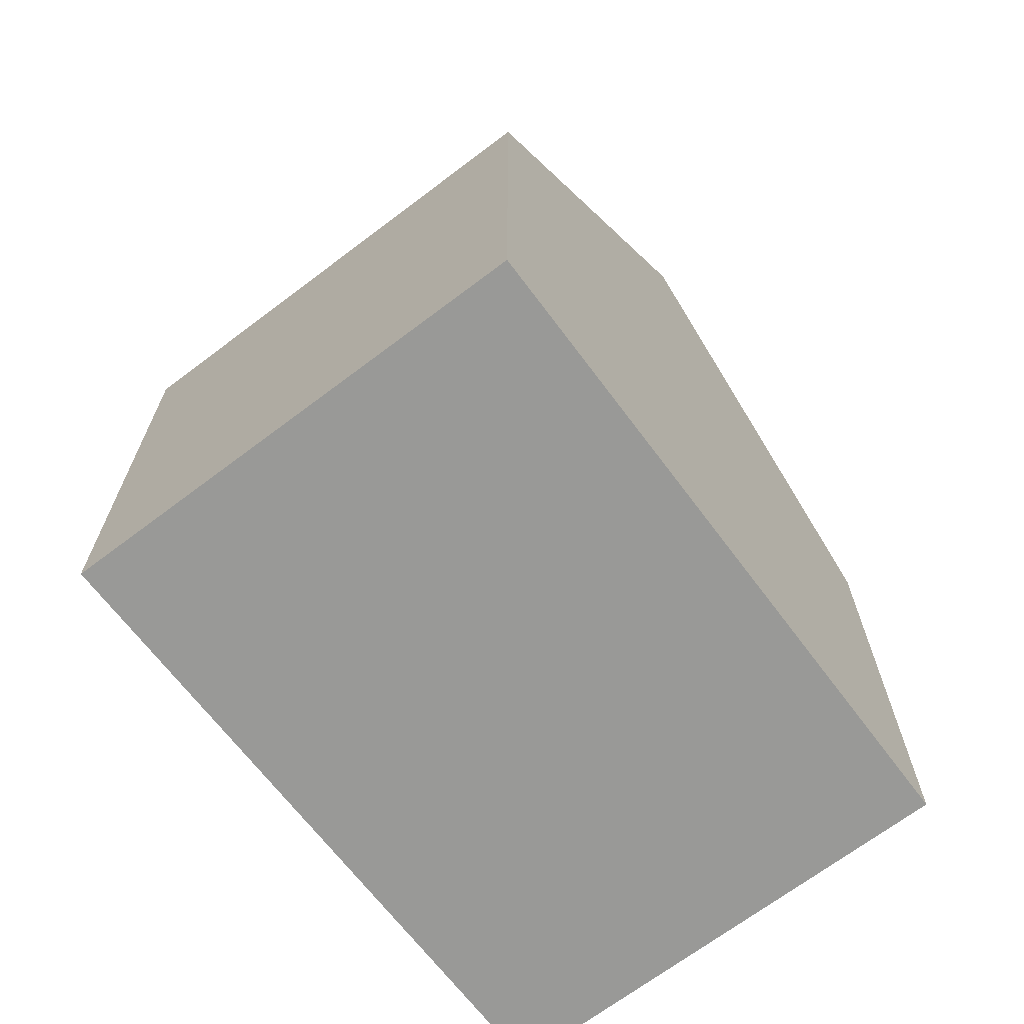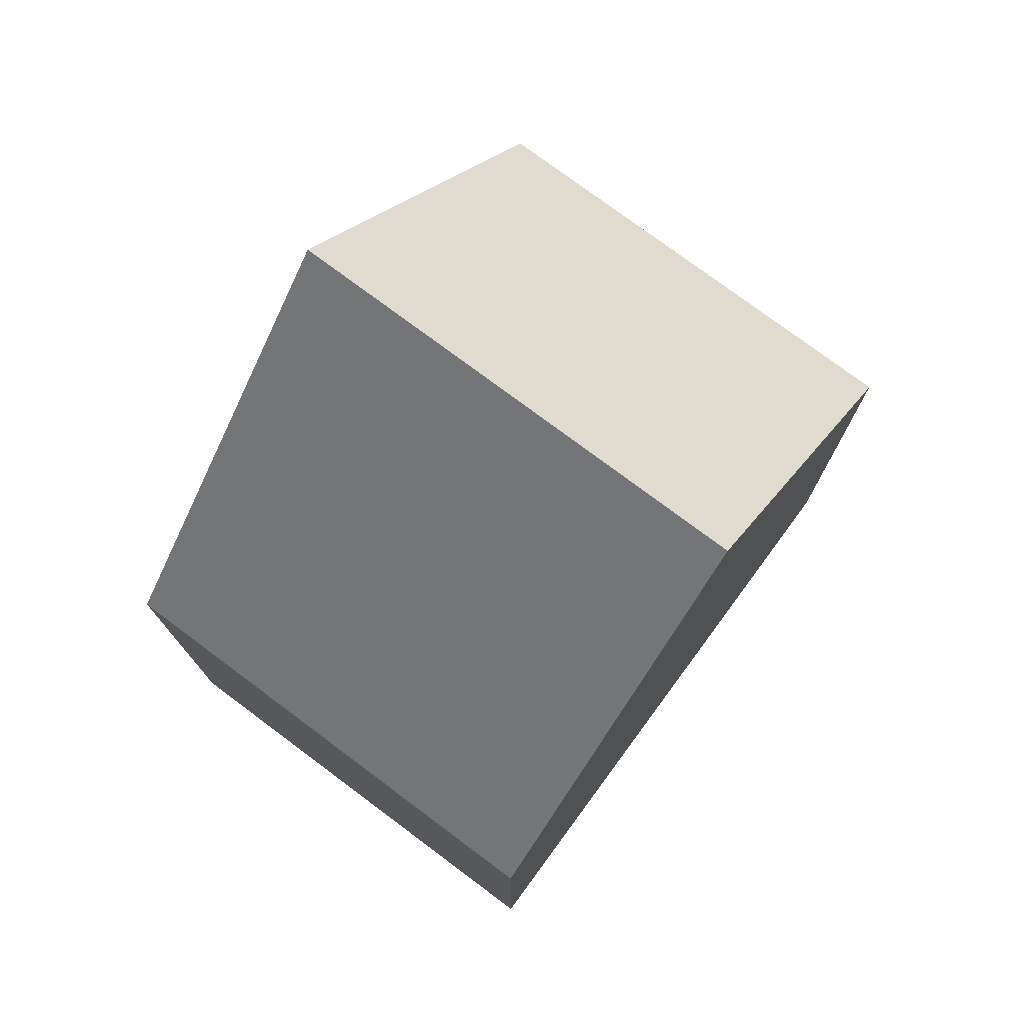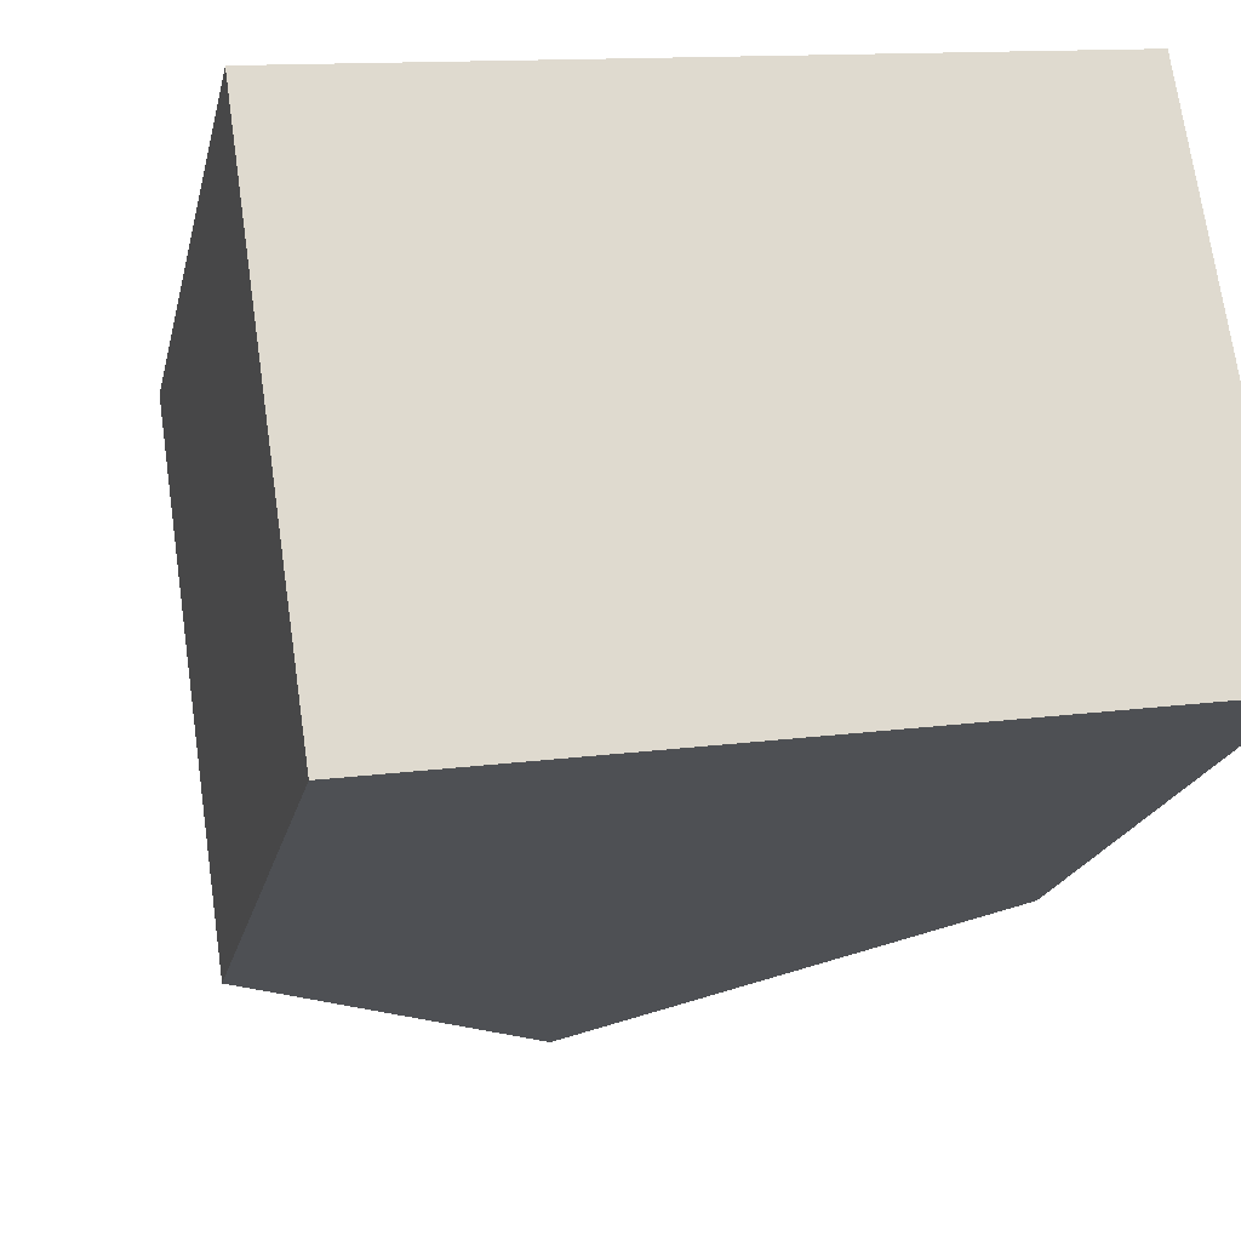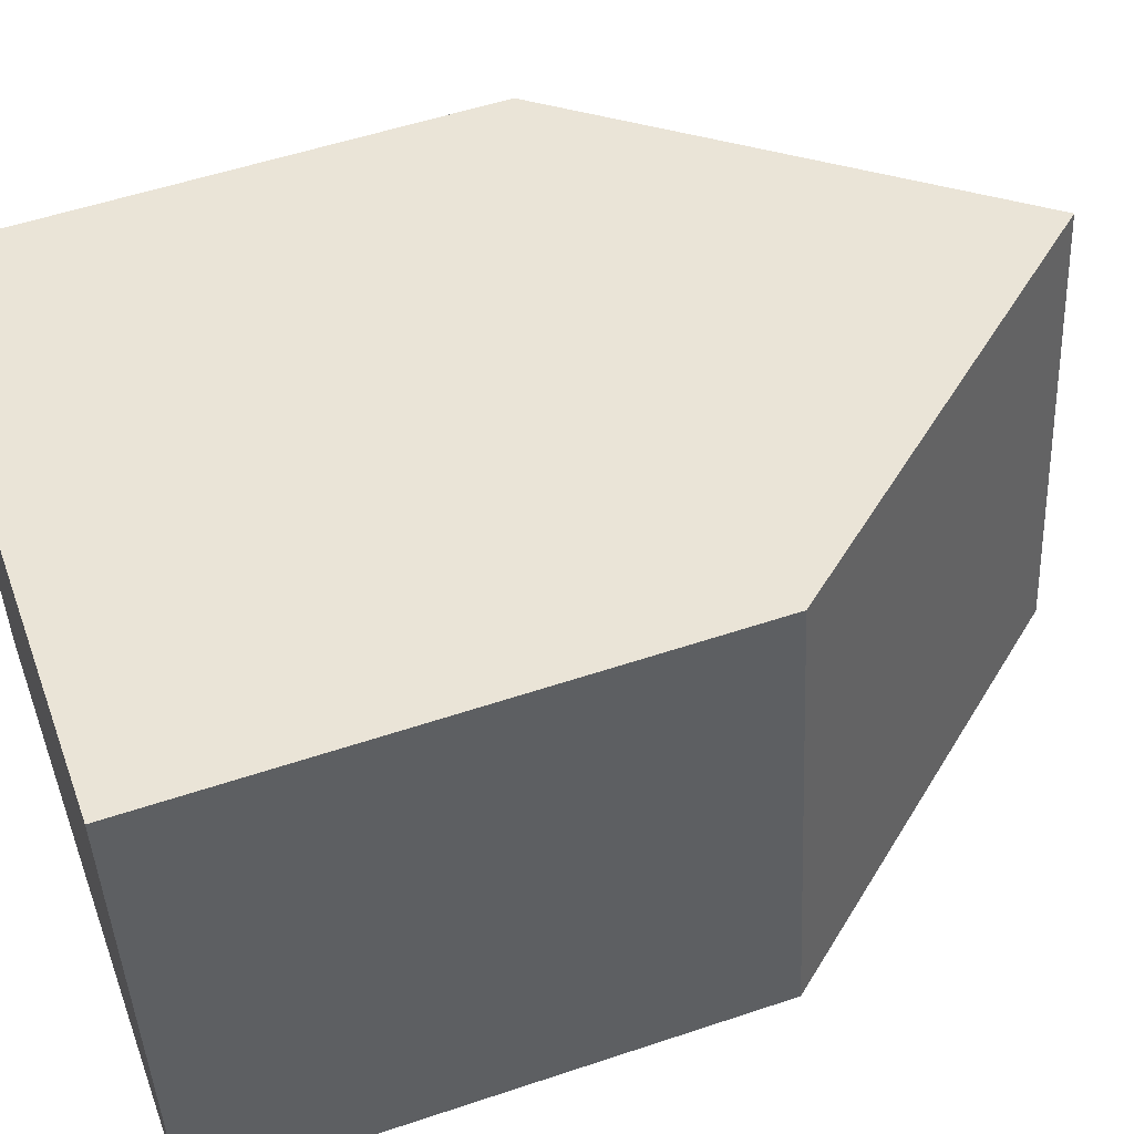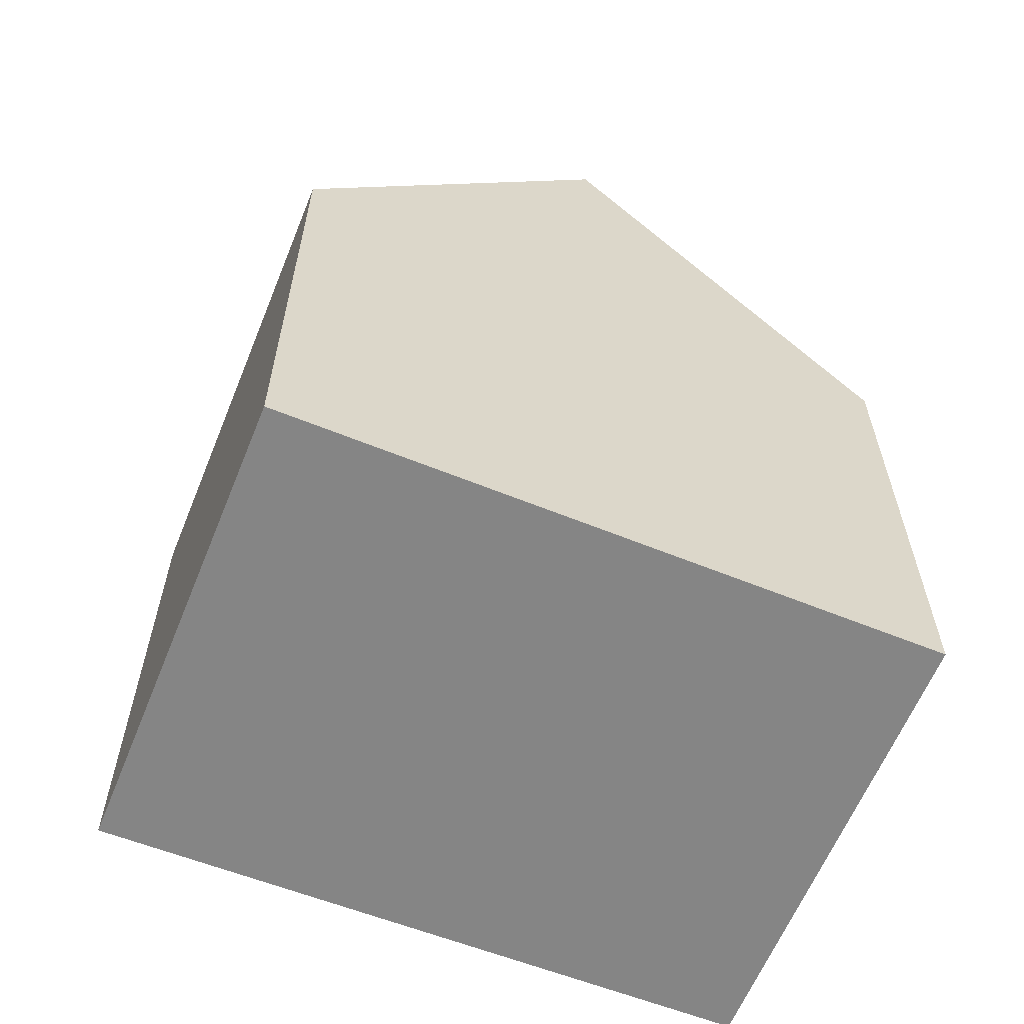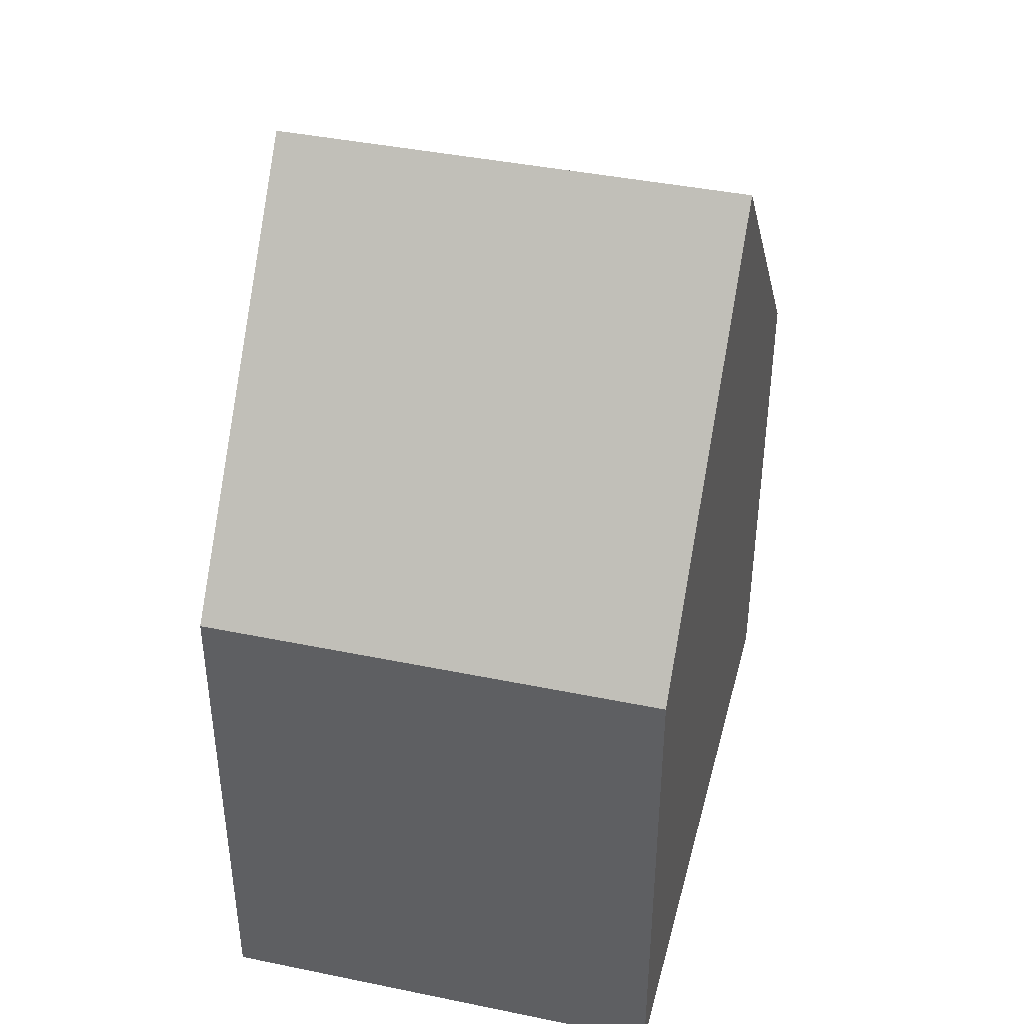
<metadata>
{"format":"obj","ext":"obj","renderer":"f3d","projection":"perspective","resolution":1024,"background":"white","views":[{"elev":-68.8,"azim":-61.2,"up":"+Y"},{"elev":76.7,"azim":-61.6,"up":"+Y"},{"elev":-19.8,"azim":-12.2,"up":"+Z"},{"elev":53.8,"azim":70.3,"up":"+Z"},{"elev":-61.7,"azim":-30.4,"up":"+Y"},{"elev":41.6,"azim":95.6,"up":"+Y"}]}
</metadata>
<code>
v  4.823 13.52 0.678
v  10.66 7.939 -5.586
v  5.849 13.52 -6.331
v  9.643 7.943 1.356
v  0.798 7.941 -5.453
v  1.383 8.343 -7.022
v  1.036 7.941 -7.076
v  0 7.941 4.862e-16
v  0.353 8.349 0.05
v  0 0 0
v  0.353 -3.062e-18 0.05
v  4.823 -4.152e-17 0.678
v  9.643 -8.303e-17 1.356
v  10.66 3.42e-16 -5.586
v  5.849 3.877e-16 -6.331
v  1.036 4.333e-16 -7.076
v  1.383 4.3e-16 -7.022
v  0.798 3.339e-16 -5.453
g defaultobject
f 1 2 3
f 2 1 4
f 5 6 7
f 6 5 3
f 3 5 1
f 1 5 8
f 1 8 9
f 9 4 1
f 4 9 8
f 4 8 10
f 4 10 11
f 4 11 12
f 4 12 13
f 13 2 4
f 2 13 14
f 14 3 2
f 3 14 6
f 6 14 15
f 6 15 7
f 7 15 16
f 16 15 17
f 5 10 8
f 10 5 7
f 10 7 18
f 18 7 16
f 12 14 13
f 14 12 11
f 14 11 15
f 15 11 10
f 15 10 18
f 15 18 17
f 17 18 16

</code>
